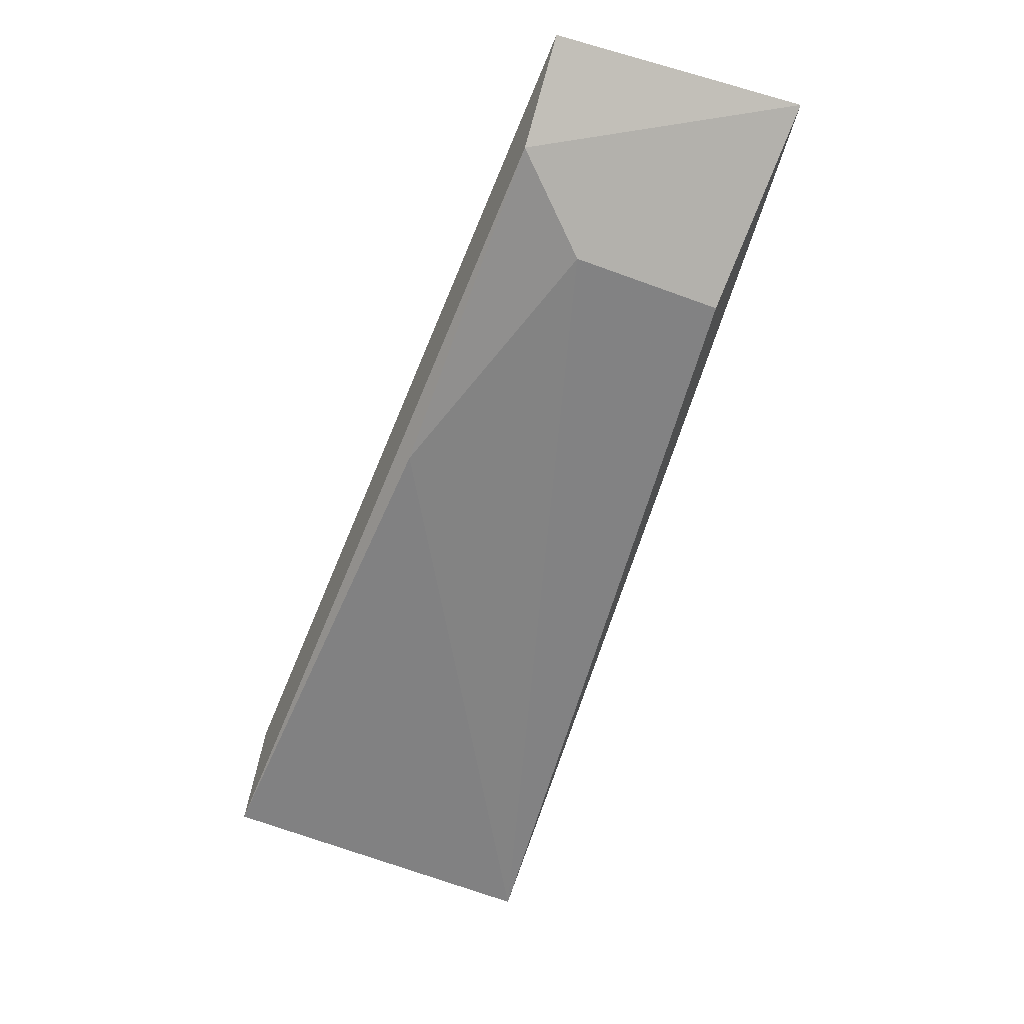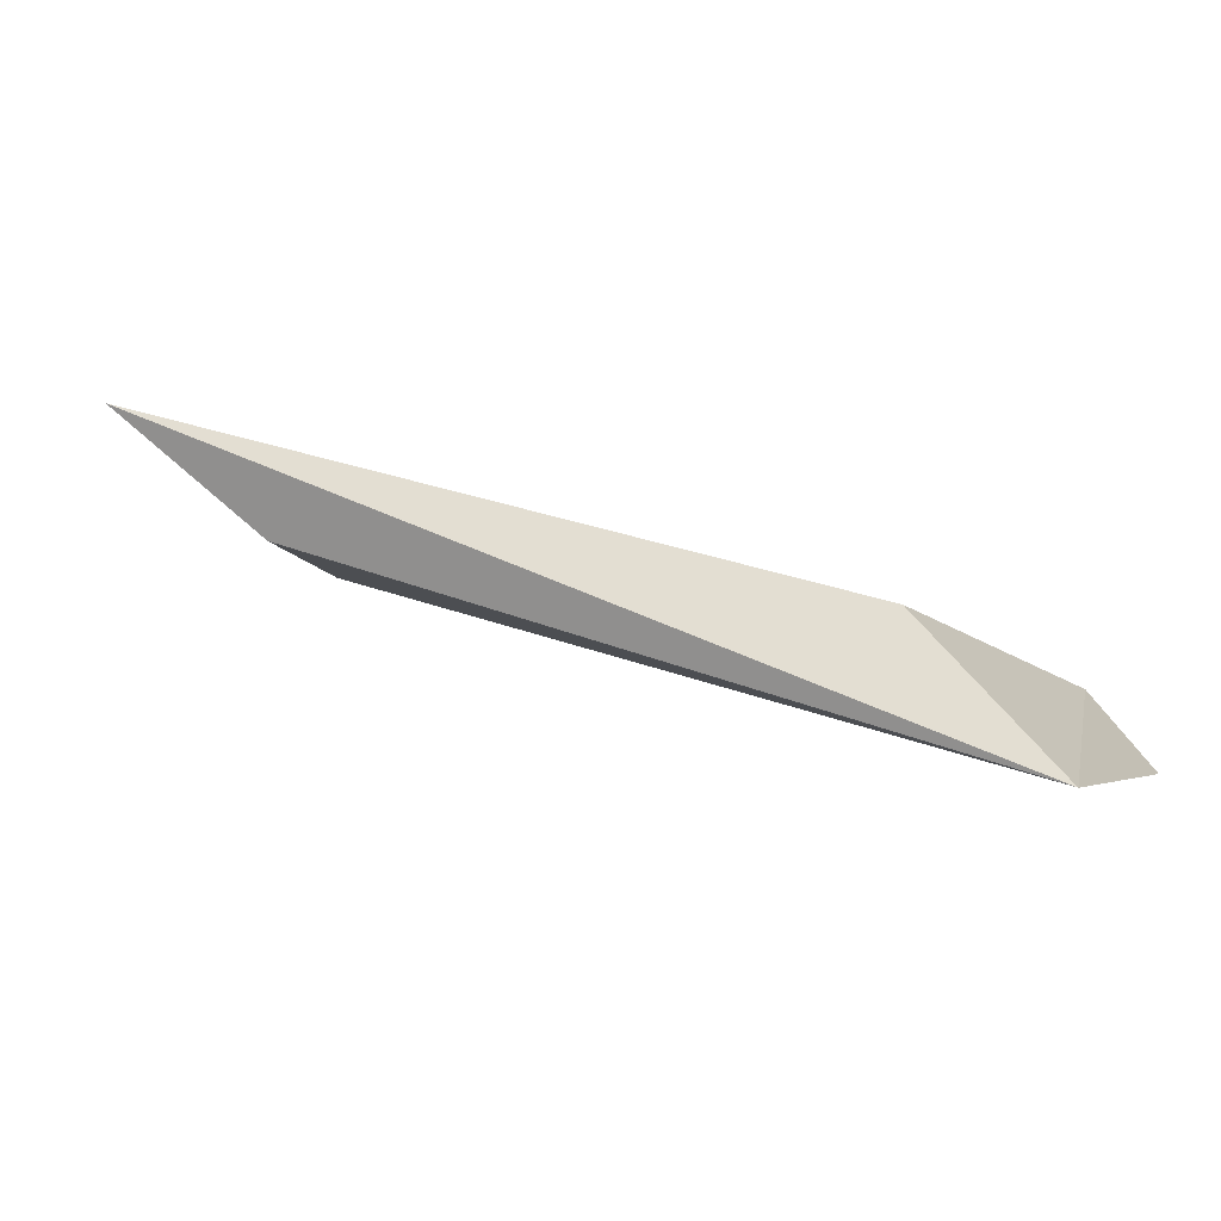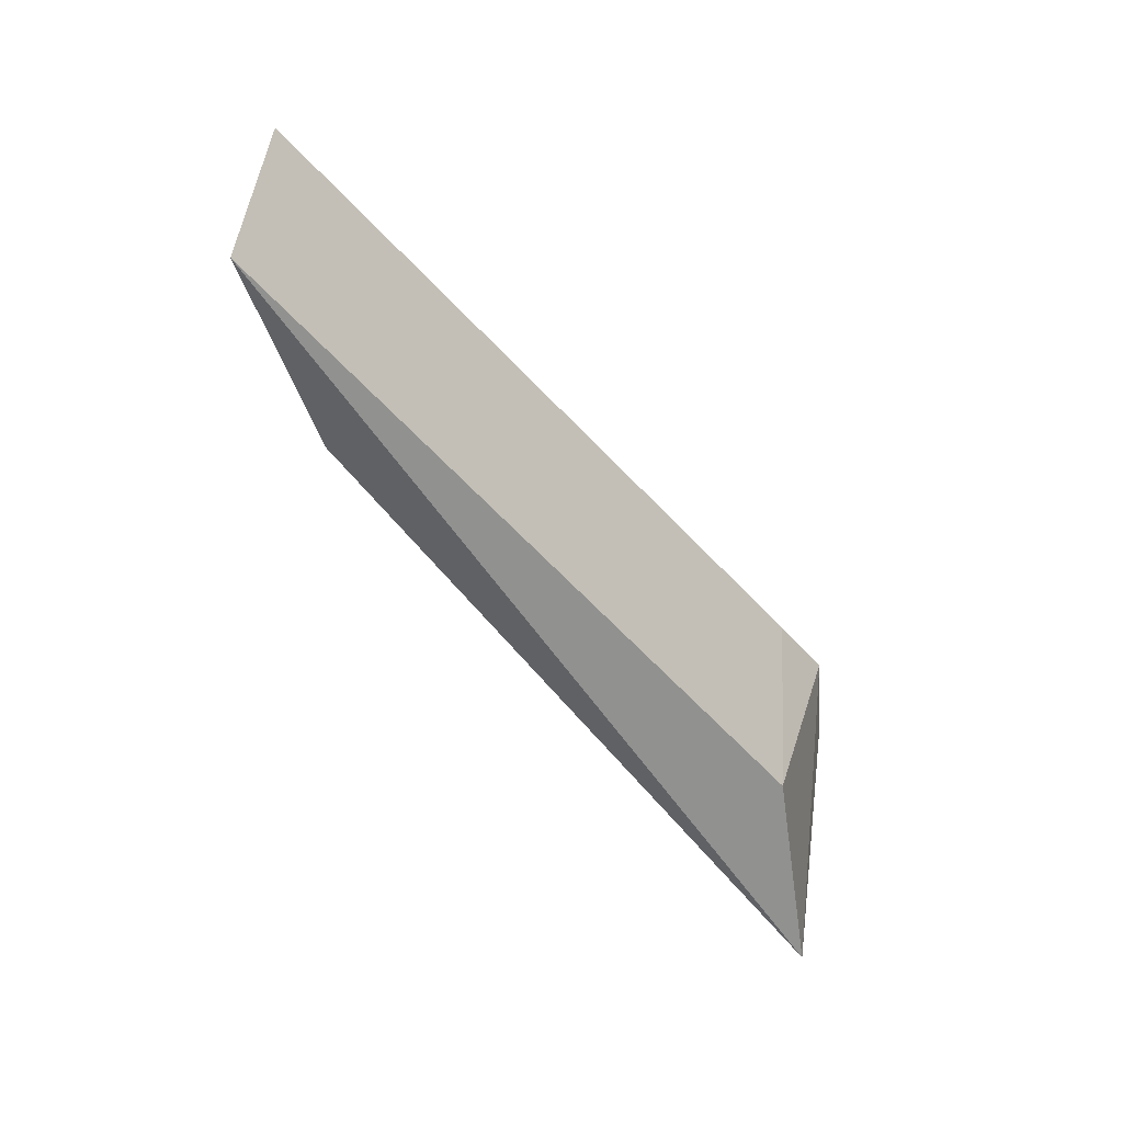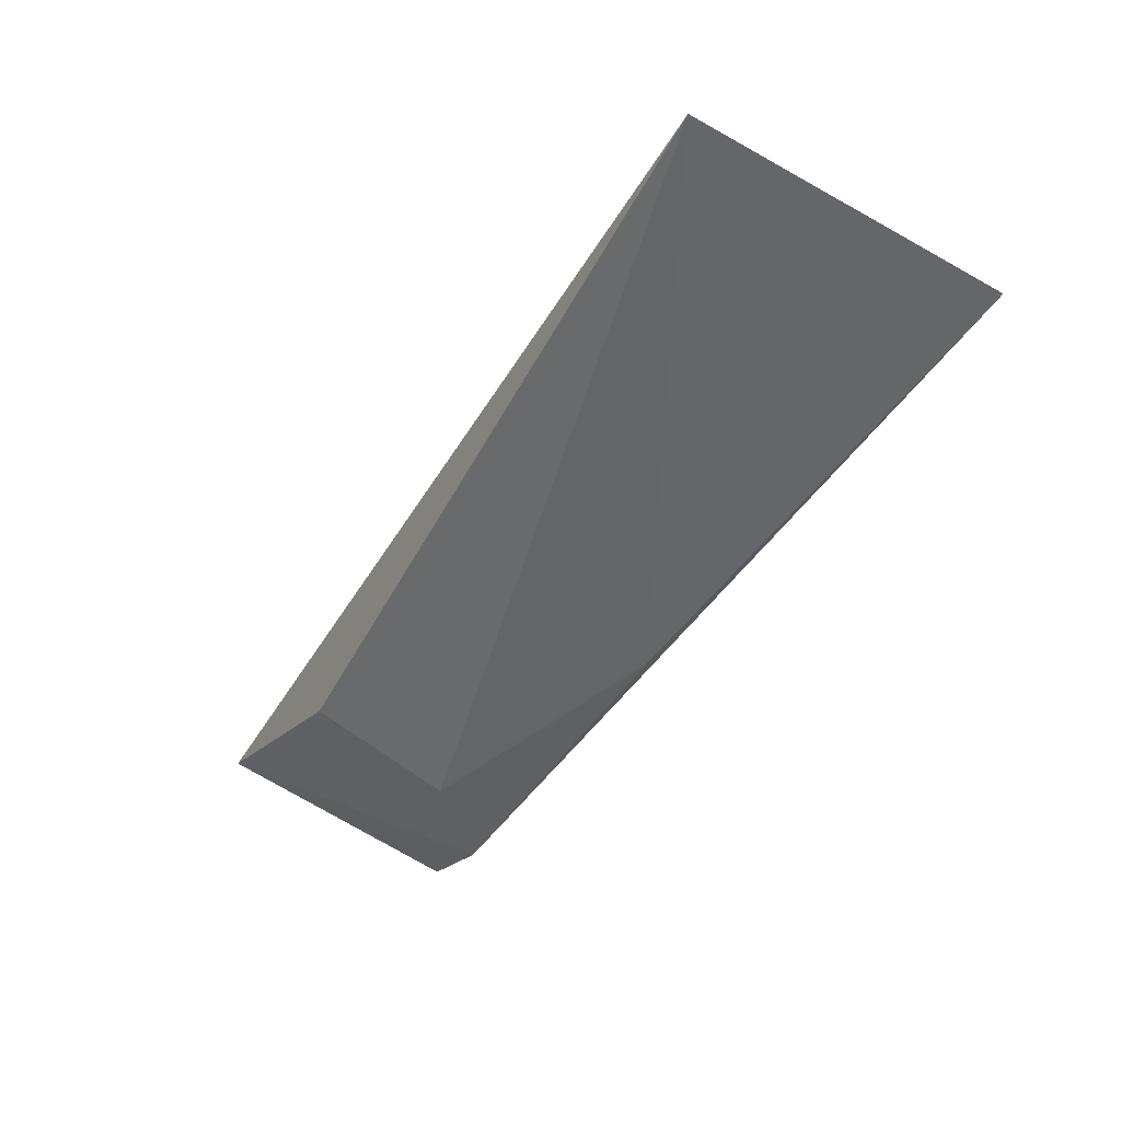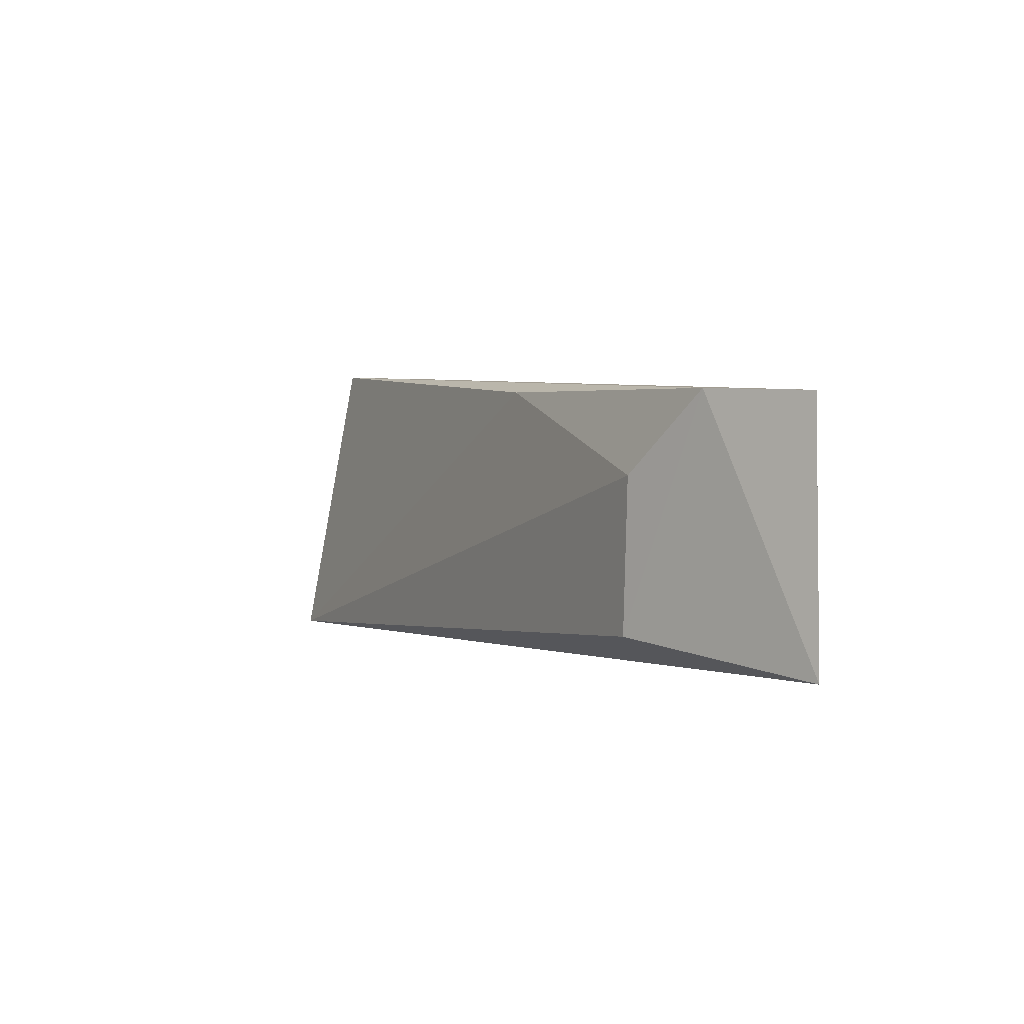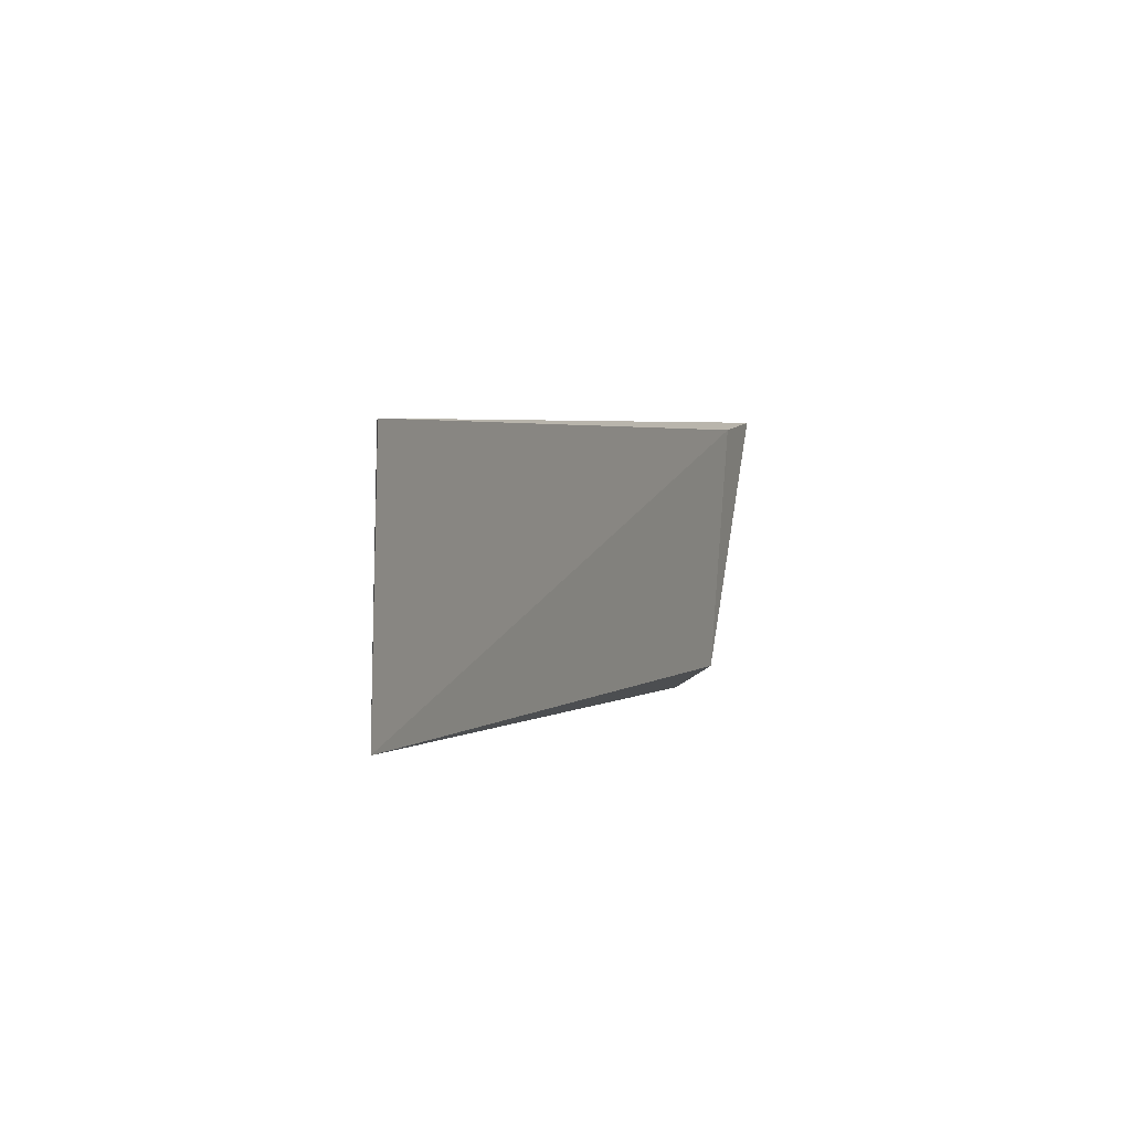
<metadata>
{"format":"obj","ext":"obj","renderer":"f3d","projection":"perspective","resolution":1024,"background":"white","views":[{"elev":-41.2,"azim":-110.9,"up":"+Z"},{"elev":-13.3,"azim":20.7,"up":"+Z"},{"elev":-52.5,"azim":-32.3,"up":"+Y"},{"elev":-72.0,"azim":56.7,"up":"+Z"},{"elev":2.4,"azim":-98.0,"up":"+Y"},{"elev":1.4,"azim":-48.1,"up":"+Y"}]}
</metadata>
<code>
v -0.3696 0.04663 -0.01669
v -0.3685 0.06409 -0.01355
v -0.3771 0.04891 -0.007888
v -0.4174 0.06211 0.00584
v -0.4095 0.0579 -0.001693
v -0.3717 0.06393 -0.009224
v -0.3955 0.06245 -0.005484
v -0.4179 0.0481 0.005915
v -0.4132 0.0623 0.001316
v -0.4091 0.04954 -0.001819
v -0.3758 0.06329 -0.007651
f 6 2 4
f 6 1 2
f 6 3 1
f 7 2 1
f 7 1 5
f 8 1 3
f 9 7 5
f 9 4 2
f 9 2 7
f 9 8 4
f 10 5 1
f 10 1 8
f 10 9 5
f 10 8 9
f 11 6 4
f 11 4 8
f 11 8 3
f 11 3 6

</code>
